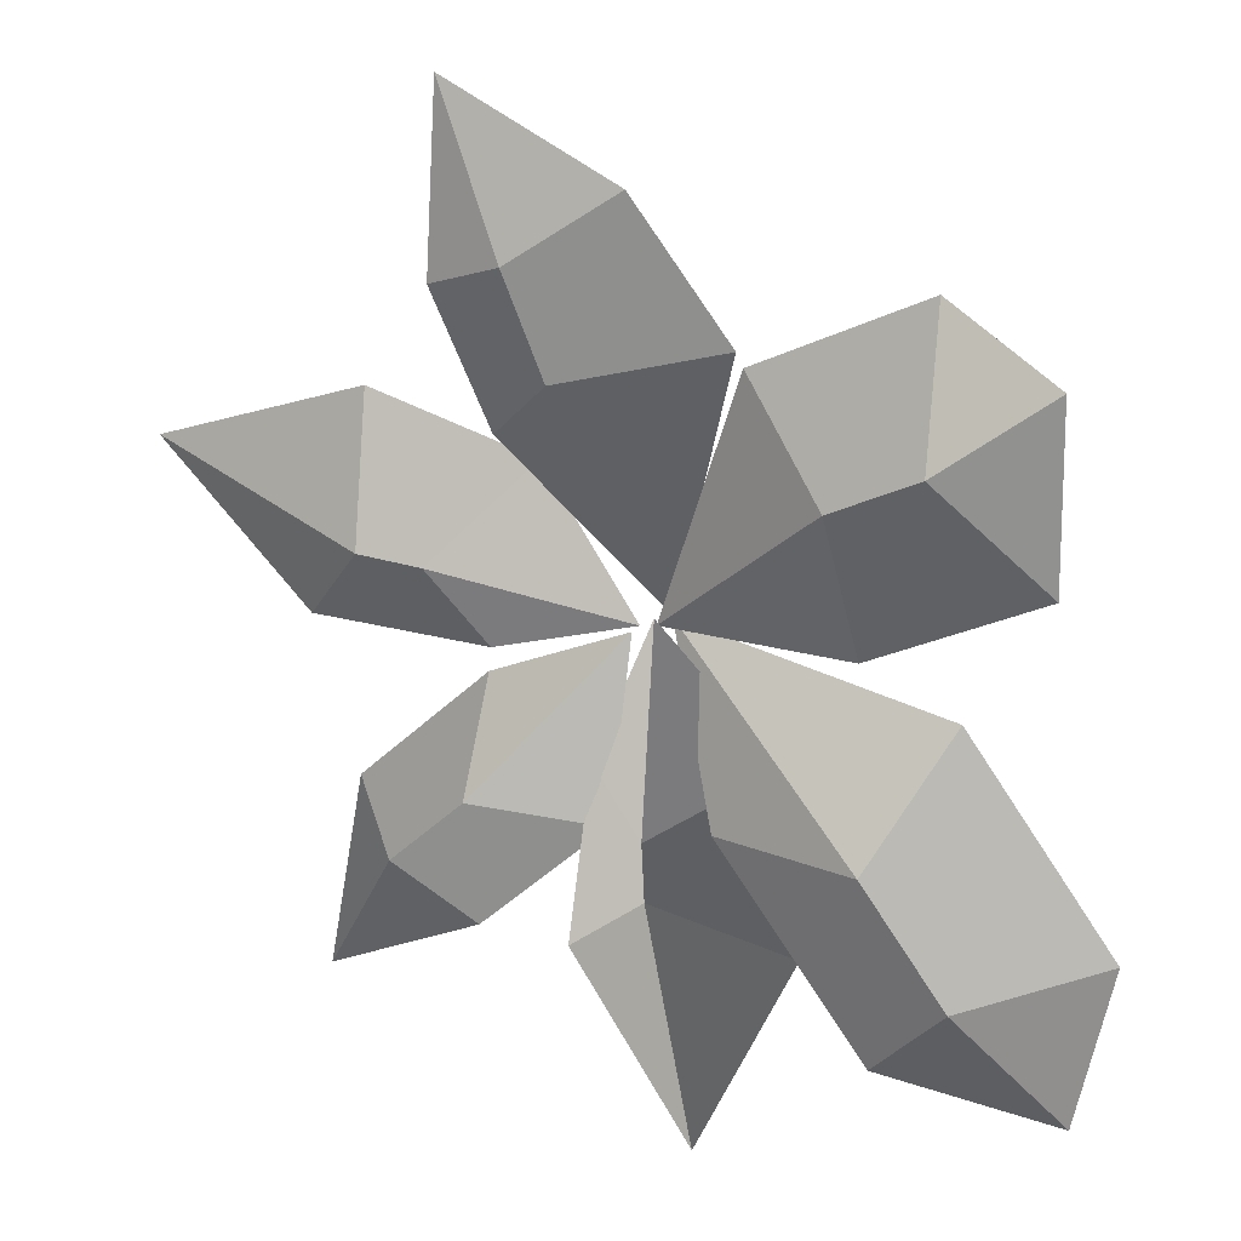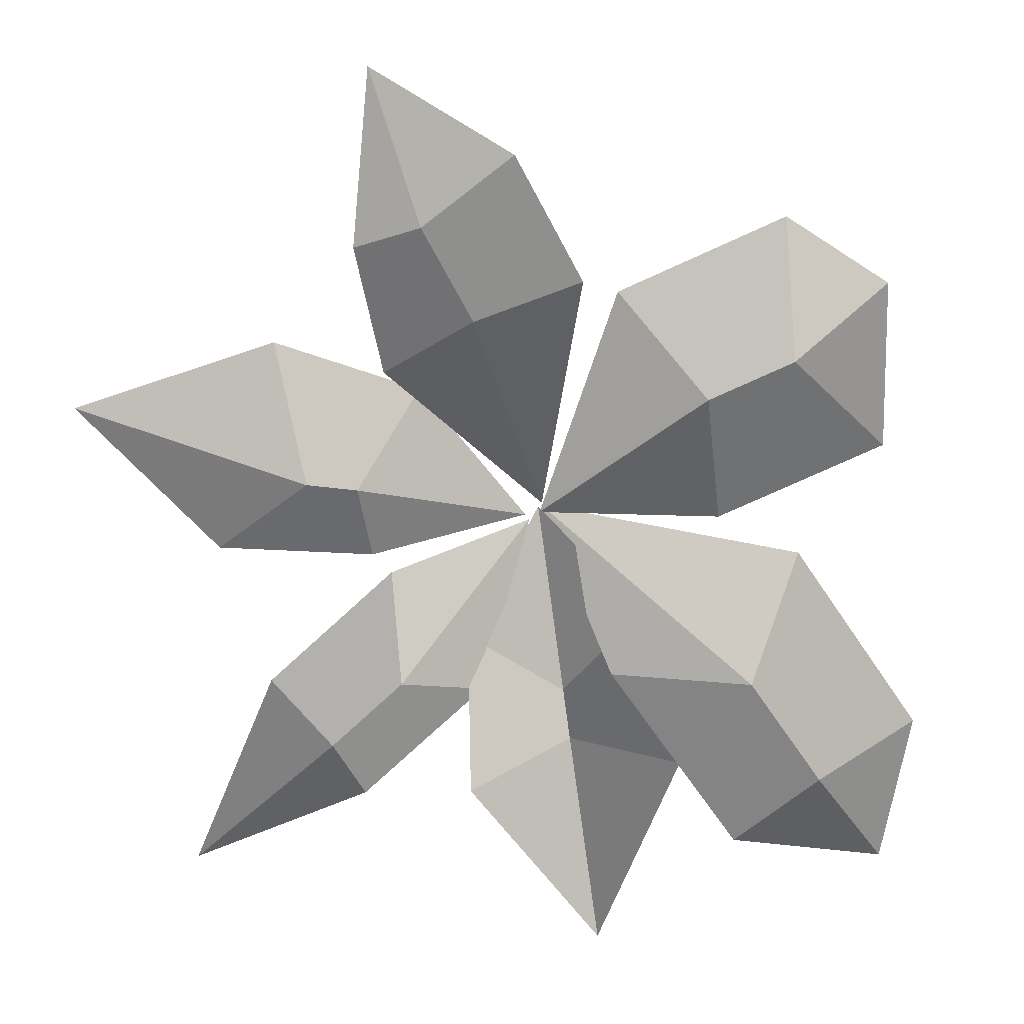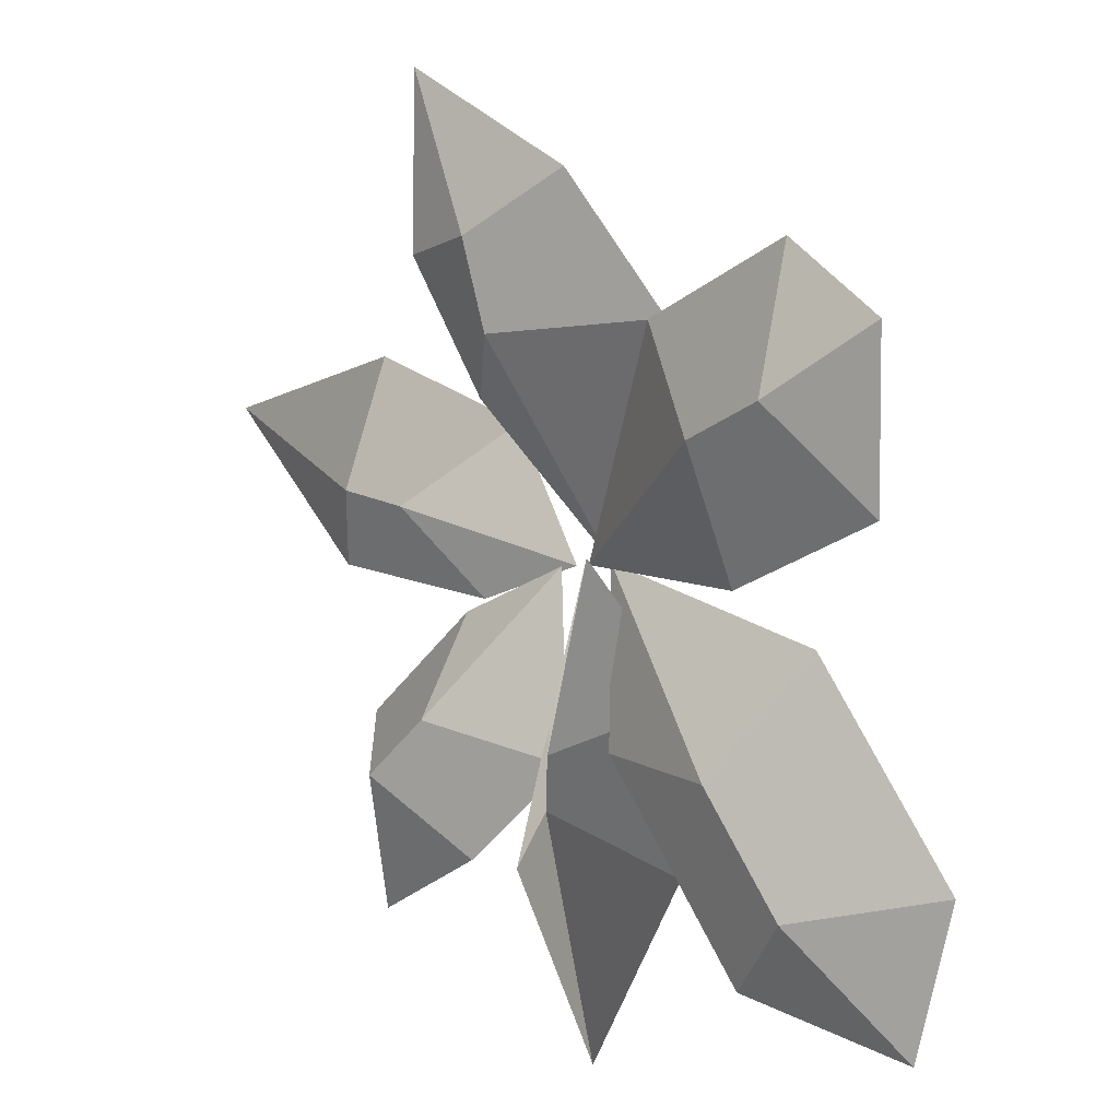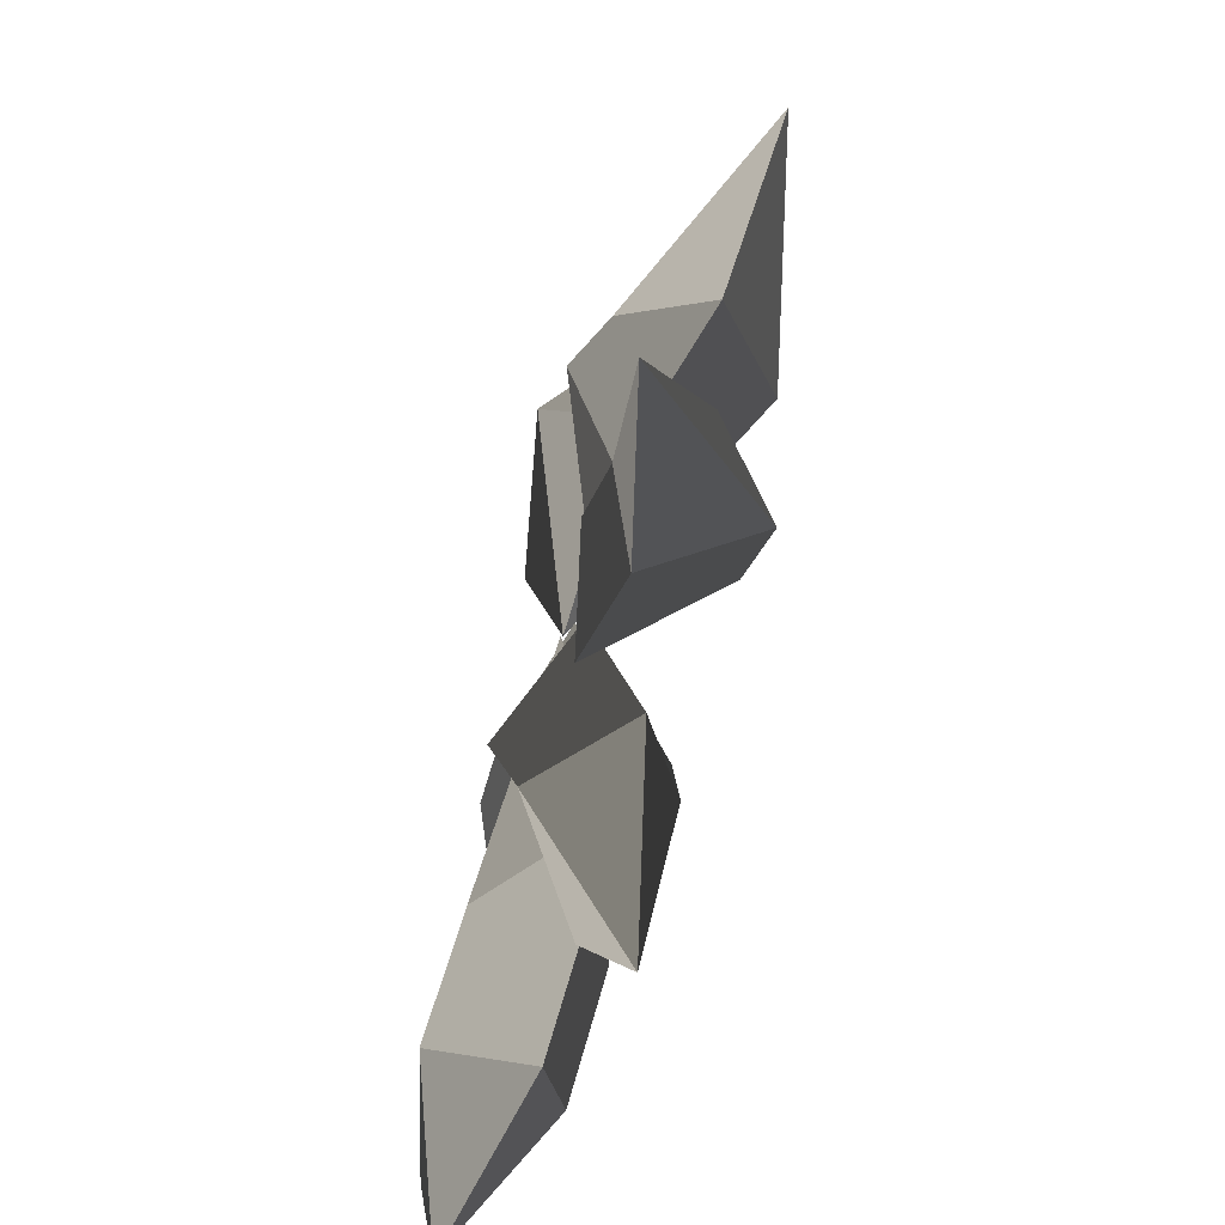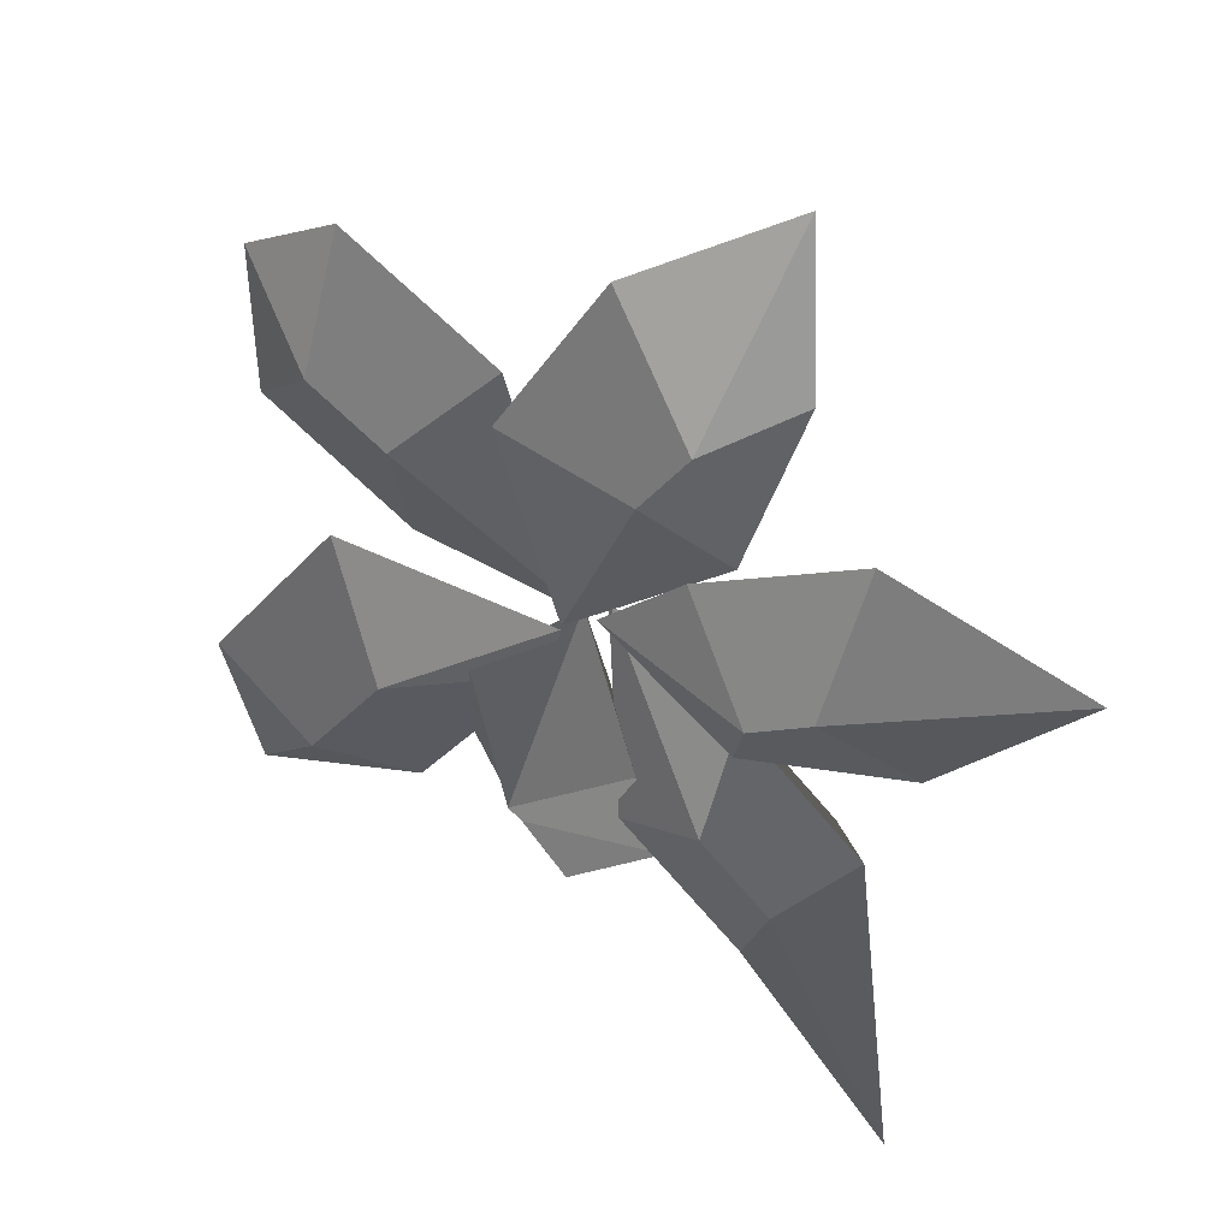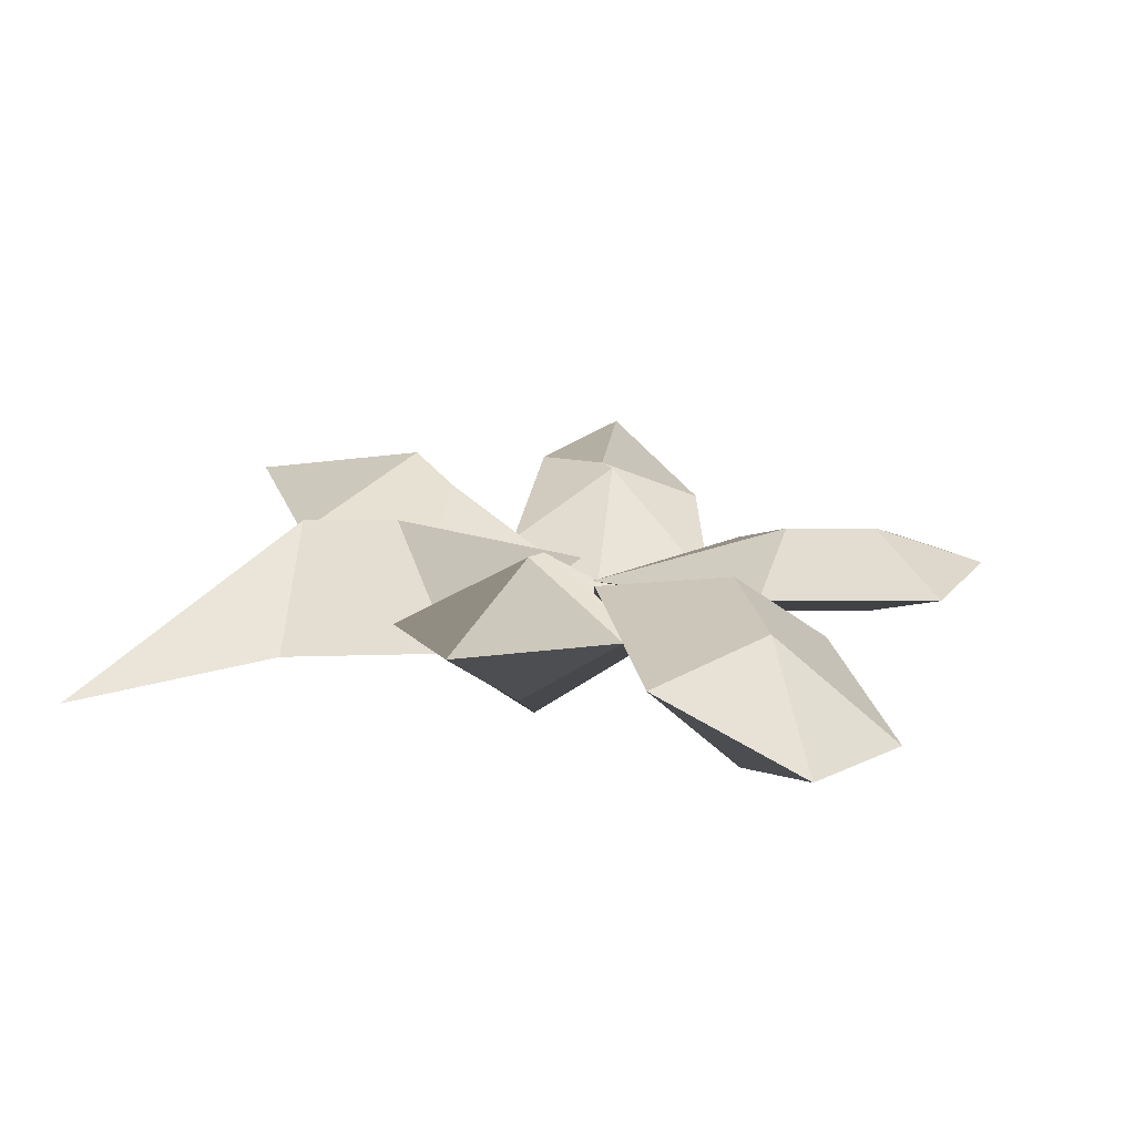
<metadata>
{"format":"obj","ext":"obj","renderer":"f3d","projection":"perspective","resolution":1024,"background":"white","views":[{"elev":17.9,"azim":-153.5,"up":"+Z"},{"elev":16.7,"azim":178.8,"up":"+Z"},{"elev":7.2,"azim":-133.0,"up":"+Z"},{"elev":-68.4,"azim":75.6,"up":"+Z"},{"elev":45.8,"azim":35.5,"up":"+Z"},{"elev":15.1,"azim":-156.1,"up":"+Y"}]}
</metadata>
<code>
g default
v -1.101 -0.2418 -0.5543
v -1.414 -0.3069 -1.017
v -0.6252 0.1766 -0.5419
v -1.181 0.06091 -1.365
v -1.211 0.2835 -0.5543
v -1.523 0.2185 -1.017
v -1.438 -0.06091 -0.08015
v -1.993 -0.1766 -0.9037
v -1.859 -0.1271 -1.528
v -0.3326 -0.1172 0.1256
v -0.4346 -0.3246 -0.7036
v -0.4626 -0.2099 -0.9088
v -0.01797 -0.102 -0.4652
v -0.02619 0.102 -1.106
v -0.4155 0.2974 -0.5636
v -0.4435 0.3308 -0.7688
v -0.7694 -0.102 -0.3626
v -0.9325 0.102 -0.9818
v -0.5772 0.2115 -1.748
v -0.3177 0.00145 0.1523
v -1.363 -0.1937 0.8141
v -1.011 -0.1937 0.6548
v -1.331 0 1.385
v -0.6434 0 1.074
v -1.363 0.1751 0.8141
v -1.011 0.1751 0.6548
v -1.771 0 0.4132
v -1.083 0 0.102
v -0.324 -0.00465 0.1257
v -1.763 -0.00465 1.106
v 0.3288 -0.2029 -0.4803
v 0.6197 -0.1737 -0.7413
v 0.3044 0.06761 -0.1149
v 0.8217 0.1195 -0.5791
v 0.2608 0.35 -0.5151
v 0.5517 0.3792 -0.7761
v -0.07949 -0.1195 -0.7156
v 0.4378 -0.06761 -1.18
v 1.207 -0.2464 -1.562
v -0.278 0.09468 0.1248
v -1.101 -0.2418 -0.5543
v -1.414 -0.3069 -1.017
v -0.6252 0.1766 -0.5419
v -1.181 0.06091 -1.365
v -1.211 0.2835 -0.5543
v -1.523 0.2185 -1.017
v -1.438 -0.06091 -0.08015
v -1.993 -0.1766 -0.9037
v -1.859 -0.1271 -1.528
v -0.3326 -0.1172 0.1256
v 0.5674 -0.3246 0.3546
v 0.7665 -0.2099 0.4115
v 0.1816 -0.102 0.6402
v 0.7712 0.102 0.8901
v 0.4315 0.3075 0.3158
v 0.6307 0.4222 0.3727
v 0.3897 -0.102 -0.08905
v 1.022 0.102 0.0106
v 1.581 0.2115 0.6439
v -0.2633 0.00145 0.1175
v 0.253 -0.1978 1.307
v 0.1419 -0.3438 1.147
v 0.4329 0.232 1.304
v 0.3277 -0.02769 0.7298
v 0.1626 0.2121 1.38
v -0.04573 0.28 1.01
v -0.2174 0.02769 1.644
v -0.5121 -0.232 1.07
v -0.3365 -0.1077 0.1364
v 0.3617 0.2772 2.027
v -1.363 -0.1937 0.8141
v -1.011 -0.1937 0.6548
v -1.331 0 1.385
v -0.6434 0 1.074
v -1.363 0.1751 0.8141
v -1.011 0.1751 0.6548
v -1.771 0 0.4132
v -1.083 0 0.102
v -0.324 -0.00465 0.1257
v -1.763 -0.00465 1.106
g pCube6
f 1 2 4 3
f 3 4 6 5
f 5 6 8 7
f 7 8 2 1
f 2 8 9
f 8 6 9
f 6 4 9
f 4 2 9
f 7 1 10
f 1 3 10
f 3 5 10
f 5 7 10
f 11 12 14 13
f 13 14 16 15
f 15 16 18 17
f 17 18 12 11
f 12 18 19
f 18 16 19
f 16 14 19
f 14 12 19
f 17 11 20
f 11 13 20
f 13 15 20
f 15 17 20
f 21 22 24 23
f 23 24 26 25
f 25 26 28 27
f 27 28 22 21
f 22 28 29
f 28 26 29
f 26 24 29
f 24 22 29
f 27 21 30
f 21 23 30
f 23 25 30
f 25 27 30
f 31 32 34 33
f 33 34 36 35
f 35 36 38 37
f 37 38 32 31
f 32 38 39
f 38 36 39
f 36 34 39
f 34 32 39
f 37 31 40
f 31 33 40
f 33 35 40
f 35 37 40
f 41 42 44 43
f 43 44 46 45
f 45 46 48 47
f 47 48 42 41
f 42 48 49
f 48 46 49
f 46 44 49
f 44 42 49
f 47 41 50
f 41 43 50
f 43 45 50
f 45 47 50
f 51 52 54 53
f 53 54 56 55
f 55 56 58 57
f 57 58 52 51
f 52 58 59
f 58 56 59
f 56 54 59
f 54 52 59
f 57 51 60
f 51 53 60
f 53 55 60
f 55 57 60
f 61 62 64 63
f 63 64 66 65
f 65 66 68 67
f 67 68 62 61
f 62 68 69
f 68 66 69
f 66 64 69
f 64 62 69
f 67 61 70
f 61 63 70
f 63 65 70
f 65 67 70
f 71 72 74 73
f 73 74 76 75
f 75 76 78 77
f 77 78 72 71
f 72 78 79
f 78 76 79
f 76 74 79
f 74 72 79
f 77 71 80
f 71 73 80
f 73 75 80
f 75 77 80

</code>
